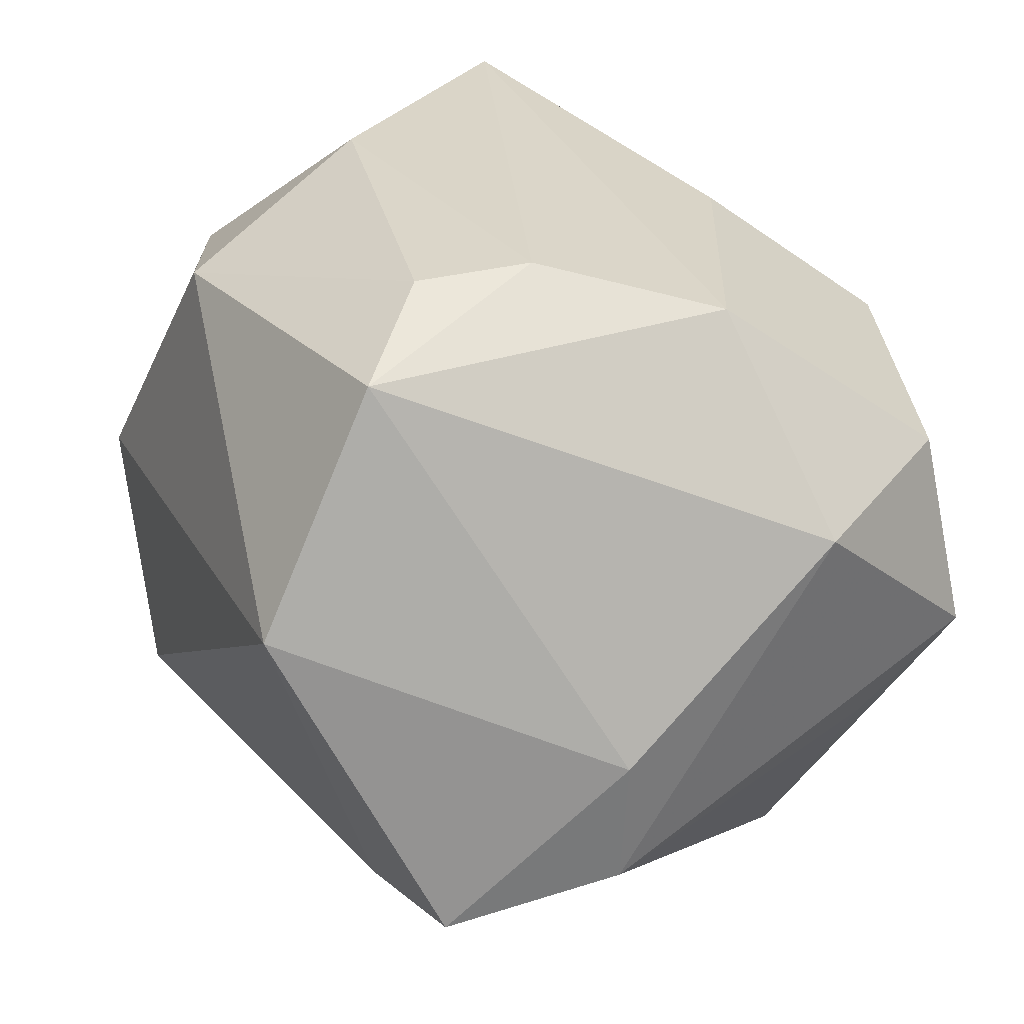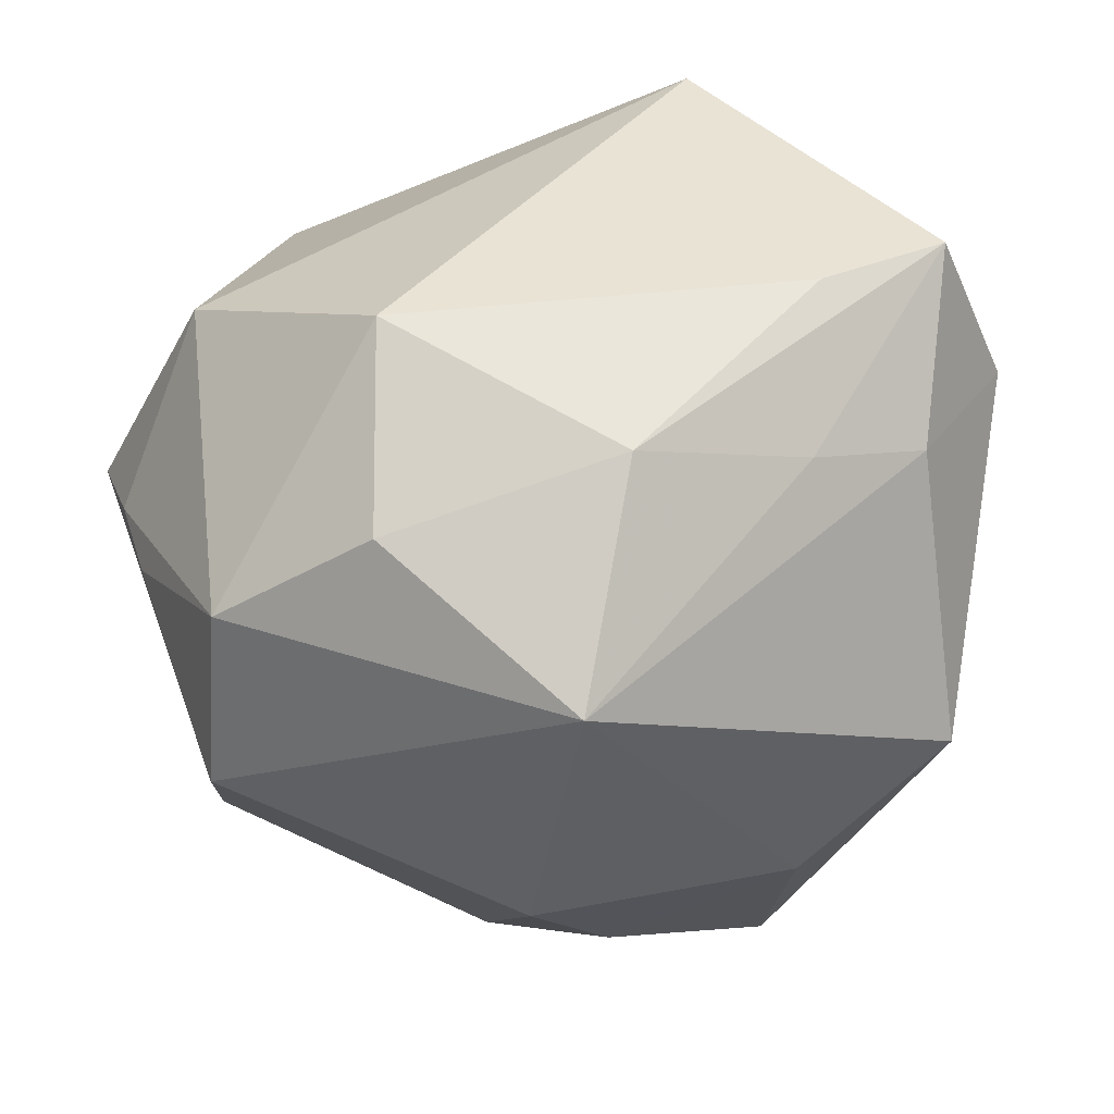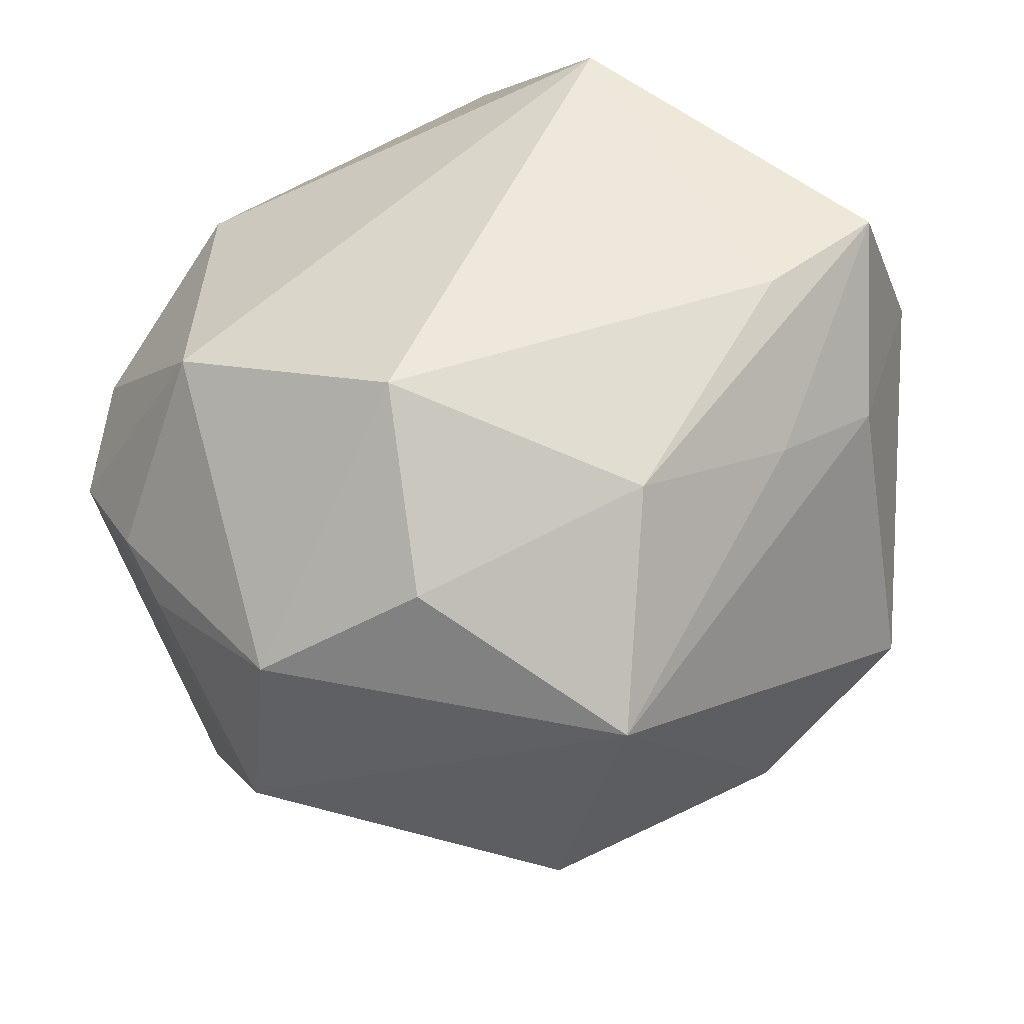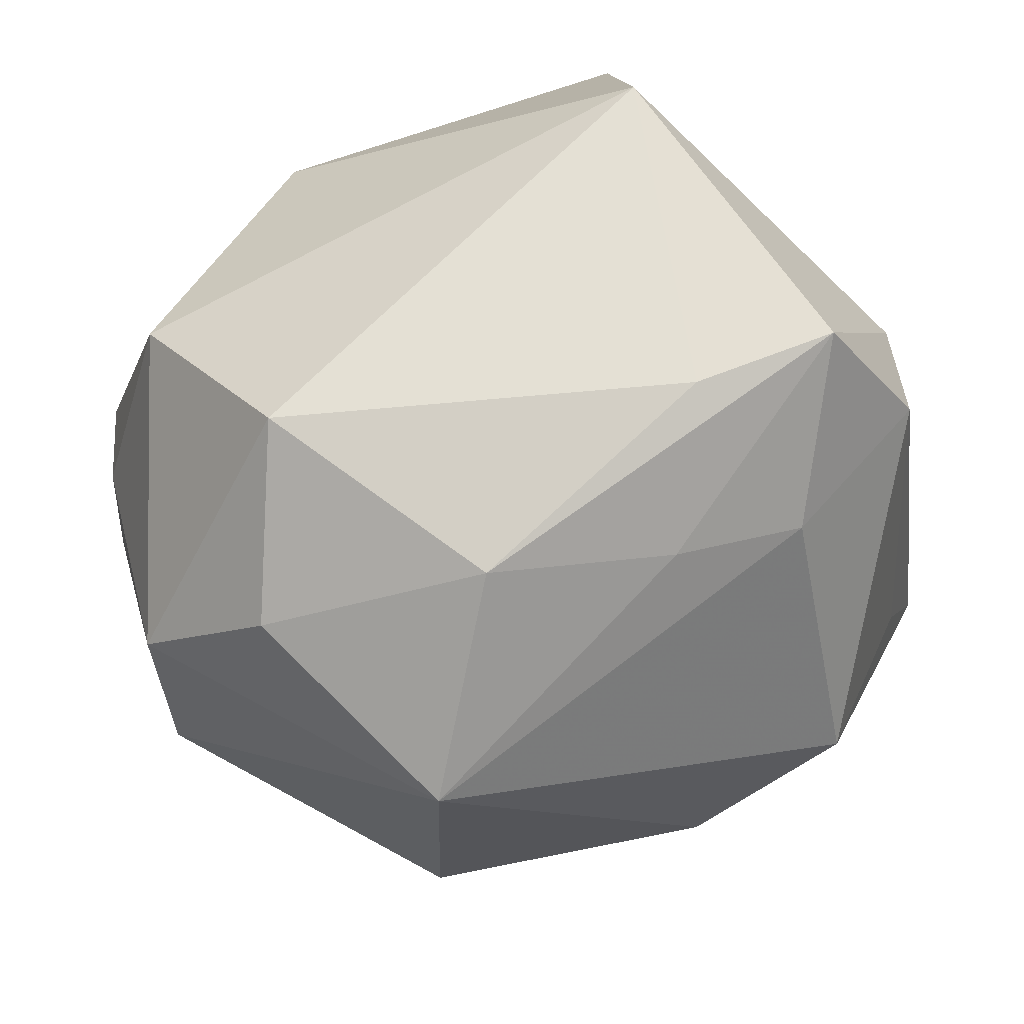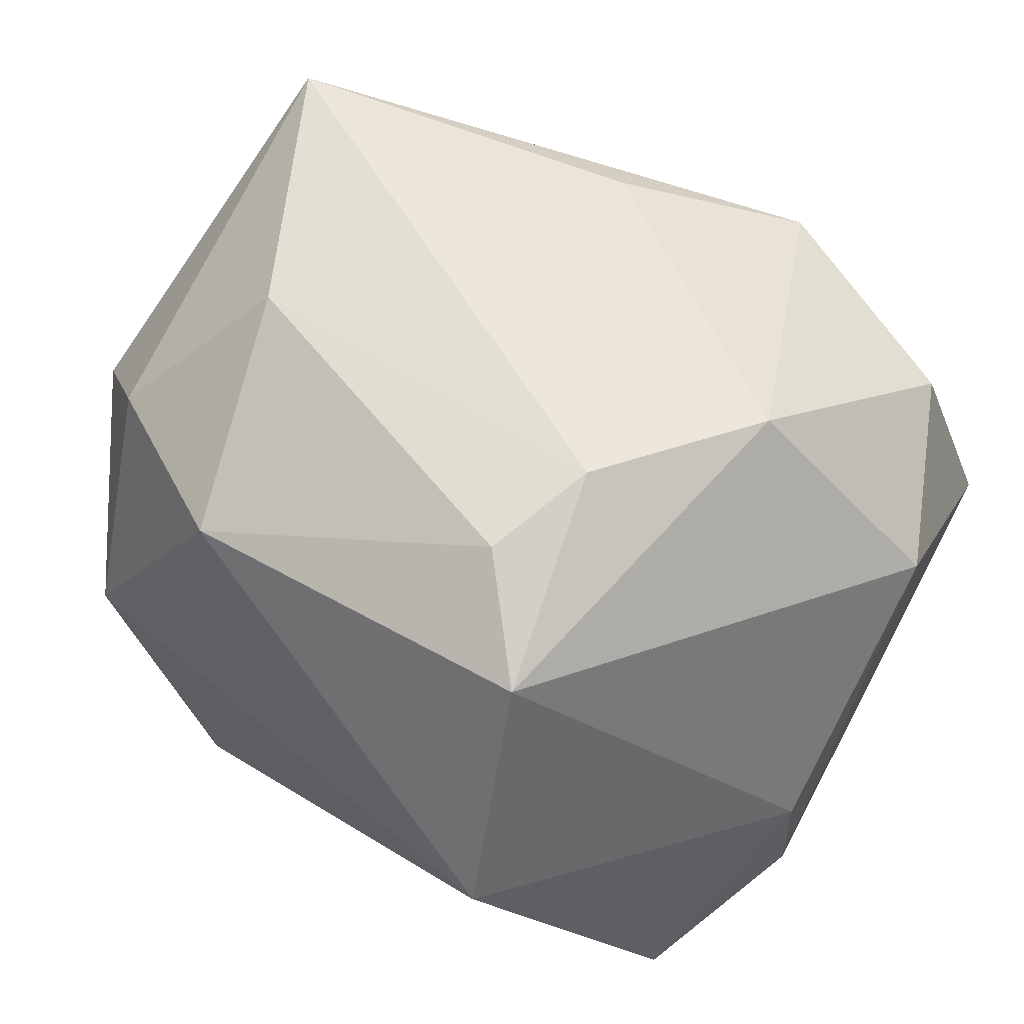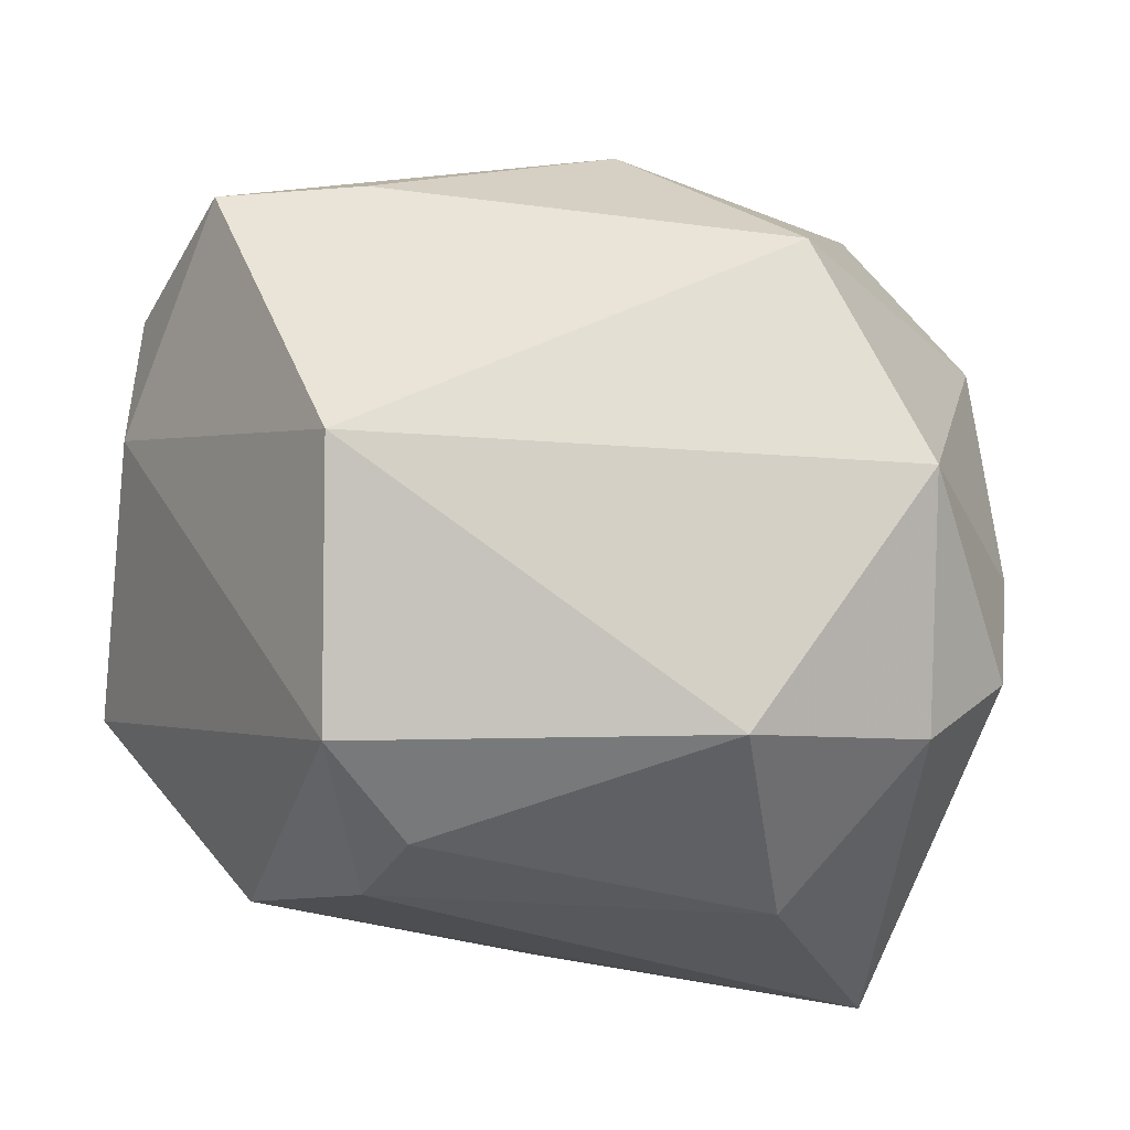
<metadata>
{"format":"obj","ext":"obj","renderer":"f3d","projection":"perspective","resolution":1024,"background":"white","views":[{"elev":41.4,"azim":-127.9,"up":"+Z"},{"elev":28.2,"azim":168.3,"up":"+Y"},{"elev":40.0,"azim":156.6,"up":"+Y"},{"elev":-40.8,"azim":-173.7,"up":"+Z"},{"elev":71.6,"azim":-153.4,"up":"+Z"},{"elev":55.7,"azim":10.2,"up":"+Y"}]}
</metadata>
<code>
v -0.01538 0.0407 0.0156
v 0.007309 0.006216 -0.04337
v -0.04079 -0.02401 7.139e-05
v -0.03549 -0.02589 0.005884
v -0.01205 0.02586 0.03589
v 0.02274 0.01839 -0.03064
v 0.04119 0.005147 -0.007529
v 0.0006609 0.02492 -0.03159
v 0.00256 -0.02778 0.02536
v 0.0006149 -0.03036 -0.02408
v 0.03712 -0.009158 -0.02222
v -0.01656 0.02045 -0.02725
v 0.03429 0.02727 0.0003089
v -0.004804 0.01536 0.03845
v -0.02842 0.01791 -0.02292
v -0.01418 -0.03507 0.01815
v -0.009325 0.005309 0.03866
v -0.03247 0.03361 -0.01296
v -0.03804 -0.01421 -0.009149
v -0.03985 0.01847 -0.009423
v 0.02195 0.02304 0.02744
v -0.01961 0.03289 -0.01723
v 0.04305 0.007499 0.008906
v -0.02149 -0.008121 0.03433
v 0.03623 0.008973 -0.02442
v -0.01594 -0.02083 -0.02988
v 0.02013 0.03315 -0.01793
v -0.03081 -0.009725 -0.02835
v 0.04214 0.008544 -0.001401
v 0.02623 0.0008014 0.03185
v -0.03943 -0.006798 0.01877
v -0.01736 -0.03849 -0.0143
v -0.0387 0.01671 0.002909
v 0.0349 -0.02298 0.02787
v 0.008737 -0.04176 -0.003487
v 0.0105 -0.01828 -0.03586
v 0.0345 -0.02675 0.001519
v -0.03307 -0.02533 0.01745
v 0.03714 0.01208 0.01857
f 5 31 24
f 21 1 5
f 13 1 21
f 35 34 16
f 16 24 38
f 38 24 31
f 16 34 9
f 9 24 16
f 34 24 9
f 5 24 17
f 17 24 34
f 23 13 39
f 13 21 39
f 39 34 23
f 29 13 23
f 29 25 13
f 2 12 8
f 13 25 27
f 27 1 13
f 27 8 22
f 22 1 27
f 26 2 36
f 28 2 26
f 34 35 37
f 23 34 37
f 14 21 5
f 5 17 14
f 34 39 30
f 30 39 21
f 21 14 30
f 30 17 34
f 30 14 17
f 25 2 6
f 6 27 25
f 6 2 8
f 8 27 6
f 36 35 10
f 10 26 36
f 23 37 11
f 36 2 11
f 11 2 25
f 11 35 36
f 11 37 35
f 19 20 28
f 33 20 31
f 33 31 5
f 5 1 33
f 18 1 22
f 22 8 18
f 8 12 18
f 18 33 1
f 20 33 18
f 3 38 31
f 31 20 3
f 20 19 3
f 3 19 28
f 26 10 32
f 32 10 35
f 28 26 32
f 32 3 28
f 32 35 16
f 7 29 23
f 23 11 7
f 25 29 7
f 7 11 25
f 28 20 15
f 20 18 15
f 15 18 12
f 15 2 28
f 12 2 15
f 38 3 4
f 3 32 4
f 16 38 4
f 4 32 16

</code>
